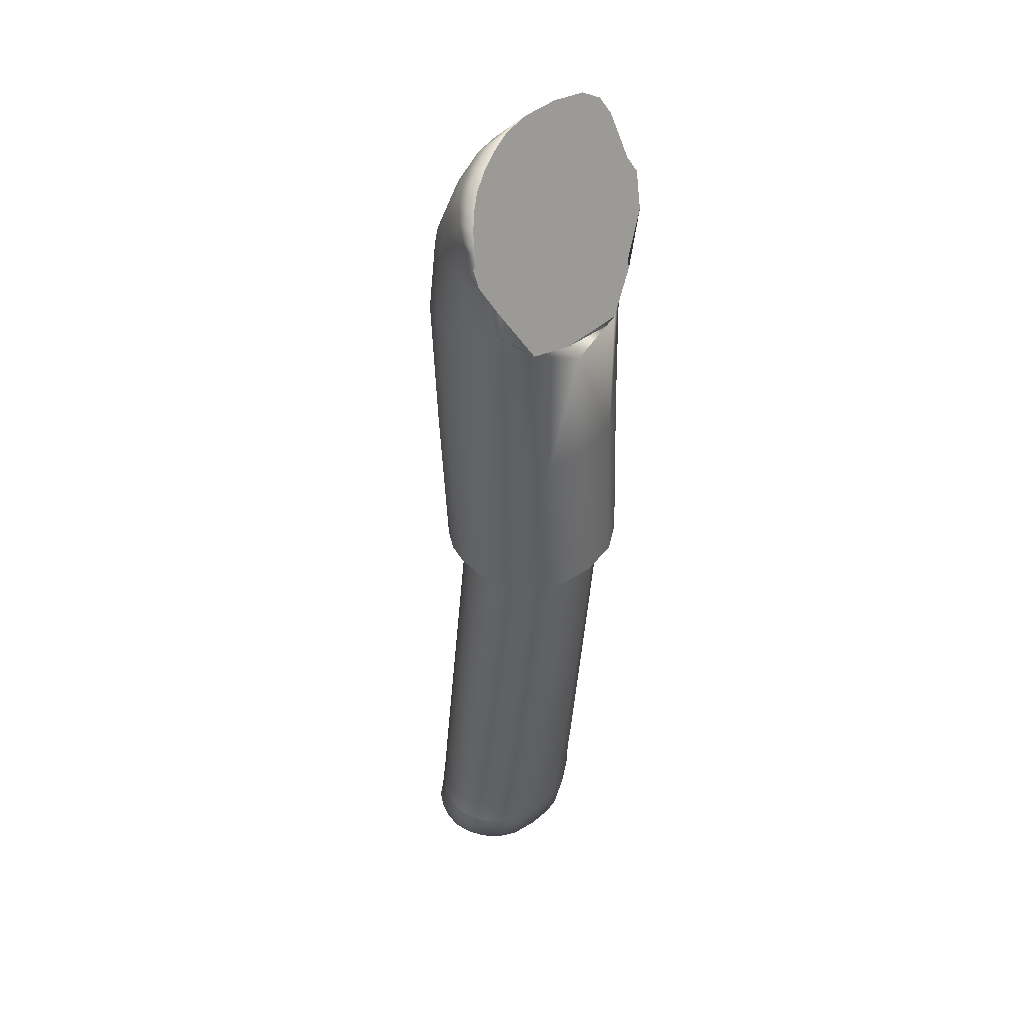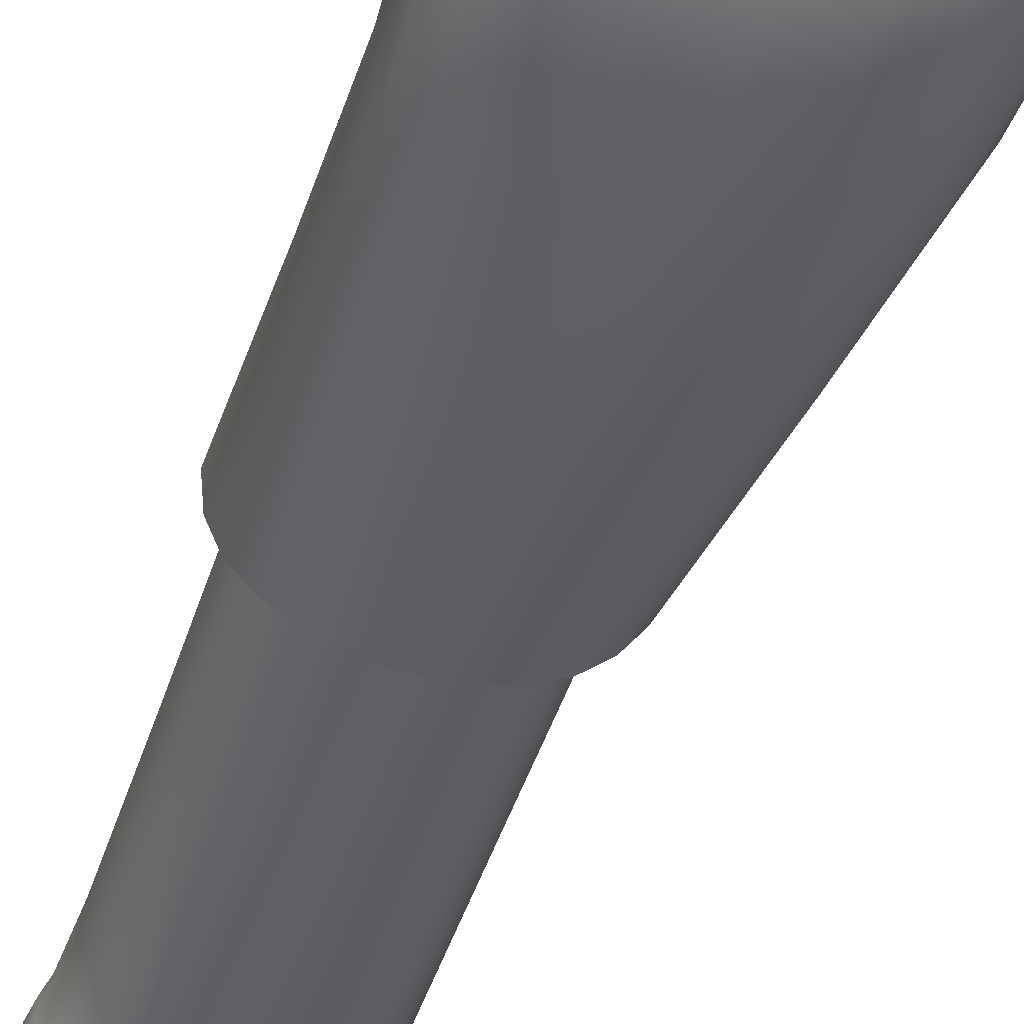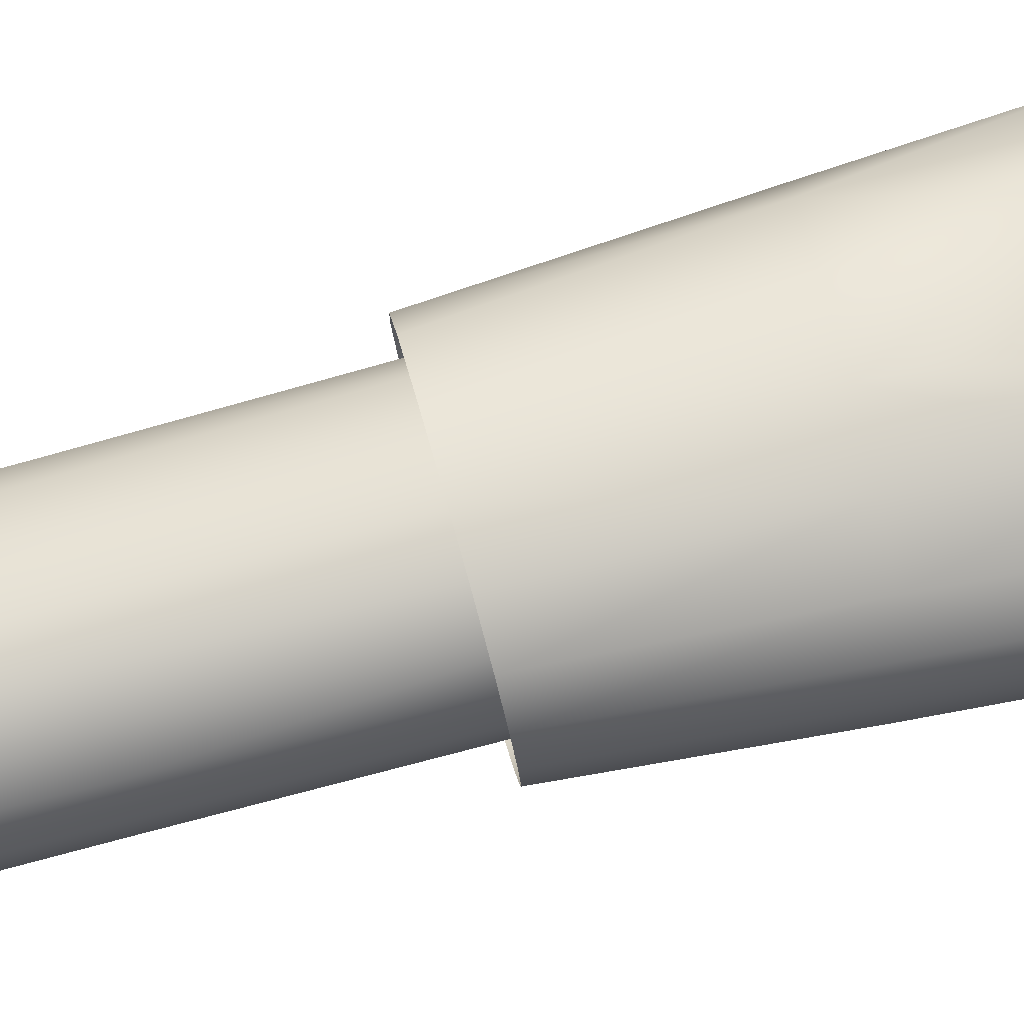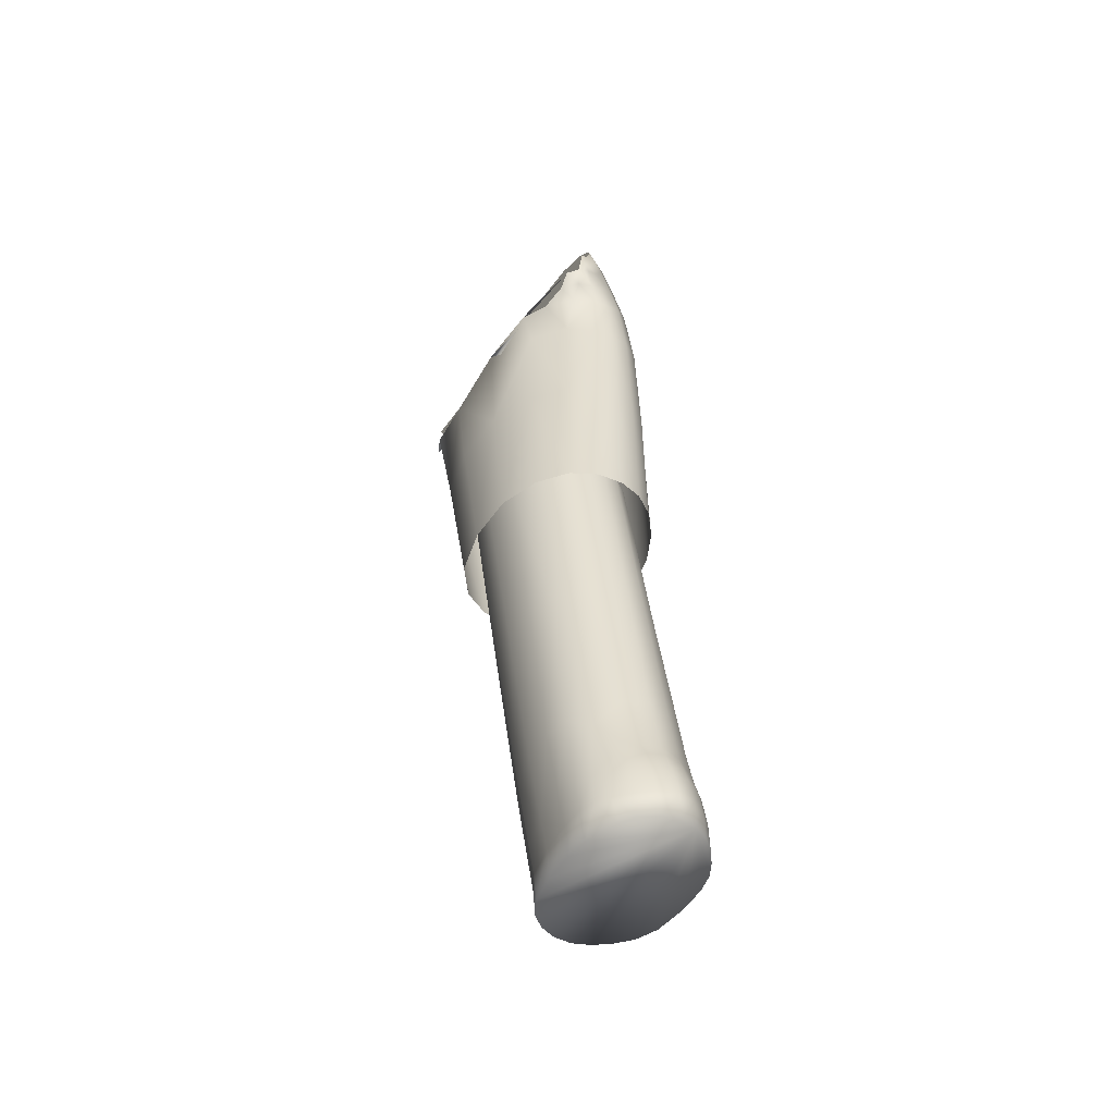
<metadata>
{"format":"obj","ext":"obj","renderer":"f3d","projection":"perspective","resolution":1024,"background":"white","views":[{"elev":34.5,"azim":130.6,"up":"+Z"},{"elev":-36.1,"azim":-16.1,"up":"+Y"},{"elev":49.6,"azim":-102.6,"up":"+Y"},{"elev":-54.0,"azim":-116.3,"up":"+Z"}]}
</metadata>
<code>
o l_arm.001_Cube.000
v 0.04127 0.01073 -0.02675
v -0.02979 0.009705 -0.03984
v -0.006346 -0.03594 -0.008424
v -0.007799 -0.01967 0.02182
v 0.009105 0.01319 -0.04276
v 0.001456 0.01531 -0.08619
v -0.007123 -0.04518 -0.08162
v 0.04057 0.004367 -0.01549
v 0.03998 -0.01108 -0.01153
v 0.04186 -0.004461 0.008307
v 0.04581 0.002151 0.000821
v 0.0268 0.006875 -0.08431
v 0.03189 -0.01279 -0.0822
v 0.03196 -0.02438 -0.008045
v 0.01819 -0.03235 -0.005631
v 0.01984 -0.01613 0.02122
v 0.0328 -0.011 0.01607
v 0.02645 -0.03007 -0.08034
v 0.01254 -0.04082 -0.07886
v -0.04471 -0.01339 -0.02493
v -0.03515 0.001523 -0.02552
v -0.04841 -0.009776 -0.01082
v -0.04727 -0.001297 -0.01749
v -0.04327 -0.01403 -0.08609
v -0.02983 0.004578 -0.08577
v -0.03152 -0.03328 -0.01344
v -0.04331 -0.02482 -0.02086
v -0.03548 -0.02044 0.01487
v -0.04507 -0.01701 -9.3e-05
v -0.02811 -0.04086 -0.08388
v -0.04178 -0.02939 -0.08519
v -0.008973 -0.008928 0.03143
v -0.006543 -0.04211 -0.03677
v -0.02973 0.008028 -0.03029
v 0.04714 0.005667 -0.002707
v 0.03791 -0.008041 0.01242
v 0.03667 -0.01869 -0.009797
v 0.009292 -0.01825 0.02223
v 0.007878 -0.03486 -0.006002
v -0.0249 -0.02039 0.01953
v -0.006706 -0.02801 0.009185
v -0.02073 -0.03545 -0.0114
v -0.04704 -0.01364 -0.007337
v -0.04506 -0.01925 -0.0248
v -0.01623 0.01236 -0.08629
v -0.04383 -0.02207 -0.08645
v -0.01771 -0.0442 -0.0837
v -0.007893 -0.0467 -0.1347
v 0.003134 -0.044 -0.07941
v 0.03027 -0.02246 -0.08141
v 0.01765 0.01347 -0.08551
v 0.007531 0.0164 -0.04678
v -0.013 0.01247 -0.04403
v 0.02953 0.01243 -0.03675
v 0.03973 0.009393 -0.01941
v -0.006869 0.01206 -0.1433
v 0.04312 0.002609 0.01402
v 0.04739 0.006336 0.004905
v 0.04395 0.001236 -0.006048
v 0.04095 -0.008802 -0.000109
v 0.03746 -0.01213 -0.03567
v 0.03505 0.007571 -0.03805
v 0.0248 -0.01326 -0.1399
v 0.01717 0.00423 -0.1424
v 0.04143 -0.002929 -0.01339
v 0.04453 -0.000864 0.004262
v 0.03088 -0.002525 -0.08305
v 0.03353 -0.00132 0.02371
v 0.019 -0.004853 0.03057
v 0.03051 -0.02884 -0.03369
v 0.01548 -0.03831 -0.03217
v 0.03224 -0.018 0.005559
v 0.0199 -0.02445 0.009308
v 0.009479 -0.04162 -0.1356
v 0.02106 -0.02969 -0.1375
v 0.02581 -0.02874 -0.006562
v 0.02671 -0.01361 0.01907
v 0.0205 -0.03605 -0.07937
v -0.04351 -0.01374 -0.04432
v -0.02945 0.004365 -0.04271
v -0.05081 -0.005869 -0.005924
v -0.04254 -0.001261 -0.02138
v -0.04647 -0.0123 -0.0173
v -0.03324 0.003474 -0.1418
v -0.0435 -0.01429 -0.1391
v -0.04162 -0.006666 -0.02418
v -0.04866 -0.005601 -0.01329
v -0.03897 -0.005171 -0.08543
v -0.04714 -0.01125 0.006836
v -0.03691 -0.01213 0.02317
v -0.02945 -0.03825 -0.04063
v -0.04288 -0.02759 -0.04334
v -0.03373 -0.02699 0.003221
v -0.04379 -0.02124 -0.009267
v -0.04033 -0.0307 -0.1367
v -0.02713 -0.04228 -0.1352
v -0.03896 -0.02966 -0.01607
v -0.04154 -0.01944 0.008209
v -0.03668 -0.03573 -0.08383
v -0.04911 -0.008945 -0.001151
v -0.02586 -0.01081 0.02861
v 0.04457 0.005525 -0.009816
v 0.03911 0.000475 0.01904
v 0.007927 -0.006824 0.03197
v 0.03497 -0.02172 -0.03489
v 0.005172 -0.04105 -0.03326
v -0.01848 -0.04126 -0.04009
v -0.04452 -0.02084 -0.04537
v -0.0147 0.01392 -0.04088
v 0.04832 0.00798 0.001047
v 0.03709 -0.01394 0.002951
v 0.009751 -0.0268 0.009961
v -0.02327 -0.02806 0.006949
v -0.04579 -0.01696 -0.01528
v -0.02188 0.009763 -0.1428
v -0.04307 -0.02313 -0.1378
v -0.01768 -0.04571 -0.1348
v 0.00143 -0.04532 -0.135
v 0.02408 -0.02204 -0.1386
v 0.02891 0.01519 -0.03724
v 0.007559 0.01026 -0.1432
v 0.04579 0.004692 0.009147
v 0.04338 -0.003458 -0.003236
v 0.03762 -0.001783 -0.03654
v 0.02268 -0.00421 -0.1412
v 0.02672 -0.003017 0.02768
v 0.02404 -0.03415 -0.03261
v 0.02648 -0.02137 0.007688
v 0.01608 -0.03621 -0.1365
v -0.03883 -0.005576 -0.04262
v -0.0455 -0.007116 -0.01833
v -0.04057 -0.005108 -0.1404
v -0.04353 -0.01243 0.01572
v -0.03805 -0.03355 -0.04088
v -0.03995 -0.02473 -0.002138
v -0.03507 -0.03706 -0.1358
v -0.009087 -0.04587 -0.1856
v -0.008435 -2e-06 -0.1934
v 0.01002 -0.005362 -0.1923
v 0.01712 -0.01776 -0.1897
v 0.01532 -0.03104 -0.1873
v 0.006385 -0.04134 -0.1858
v -0.037 -0.01832 -0.1908
v -0.02785 -0.005054 -0.1931
v -0.02481 -0.04311 -0.1873
v -0.03513 -0.03321 -0.1886
v -0.02559 -0.05305 -0.2644
v -0.02358 -0.05584 -0.2843
v -0.02655 -0.01286 -0.2705
v -0.02543 -0.01653 -0.2905
v -0.008959 -0.01118 -0.2699
v -0.007952 -0.01446 -0.2893
v -0.00883 -0.05395 -0.2634
v -0.006724 -0.05617 -0.283
v -0.03406 -0.02215 -0.2888
v -0.03513 -0.01897 -0.2718
v -0.03202 -0.05159 -0.2842
v -0.03361 -0.04904 -0.2671
v -0.03778 -0.03989 -0.2582
v -0.03859 -0.02578 -0.2604
v -0.04045 -0.04088 -0.2693
v -0.03876 -0.04347 -0.2854
v -0.04109 -0.029 -0.2711
v -0.03957 -0.03186 -0.2871
v 0.01688 -0.02812 -0.2846
v 0.009398 -0.01845 -0.2869
v 0.01663 -0.03984 -0.2829
v 0.009753 -0.0504 -0.2822
v 0.008199 -0.04871 -0.264
v 0.01554 -0.03815 -0.2653
v 0.008711 -0.01589 -0.2689
v 0.01609 -0.0261 -0.267
v -0.007978 -0.03803 -0.1178
v 0.01734 -0.02461 -0.1884
v -0.000375 -0.04452 -0.1855
v -0.01786 -0.0454 -0.1862
v -0.009578 -0.05181 -0.239
v -0.03774 -0.02614 -0.1892
v 0.002527 -0.001352 -0.1931
v -0.009224 -0.007049 -0.246
v -0.007119 0.008501 -0.1264
v -0.01964 -0.001256 -0.1933
v 0.01843 -0.0111 -0.1211
v 0.01244 0.002612 -0.1244
v 0.01621 -0.02318 -0.2433
v 0.008482 -0.01198 -0.2453
v 0.01467 -0.01113 -0.191
v 0.006155 -0.03367 -0.1171
v 0.01546 -0.02406 -0.1183
v 0.0153 -0.0363 -0.2413
v 0.006953 -0.04702 -0.2397
v 0.01151 -0.03672 -0.1864
v -0.02877 0.001326 -0.1256
v -0.03696 -0.01295 -0.1235
v -0.03741 -0.02287 -0.2418
v -0.02707 -0.0102 -0.2462
v -0.0335 -0.01091 -0.1924
v -0.03434 -0.02582 -0.1221
v -0.0237 -0.03476 -0.1201
v -0.02556 -0.04977 -0.2401
v -0.03619 -0.03858 -0.2393
v -0.03041 -0.03903 -0.1883
v -0.02982 -0.05119 -0.2655
v -0.02814 -0.05398 -0.2844
v -0.01917 -0.05413 -0.2636
v -0.01693 -0.05671 -0.2838
v -0.03131 -0.01545 -0.2711
v -0.03033 -0.01897 -0.2901
v -0.01953 -0.01138 -0.2701
v -0.01832 -0.01497 -0.2902
v -0.02492 -0.05455 -0.2743
v -0.02608 -0.01449 -0.2805
v -0.03458 -0.01996 -0.2804
v -0.03701 -0.02635 -0.2875
v -0.03628 -0.02048 -0.2646
v -0.03829 -0.02347 -0.272
v -0.03549 -0.04822 -0.2842
v -0.03299 -0.05079 -0.2756
v -0.03711 -0.04584 -0.2686
v -0.03489 -0.04563 -0.2607
v -0.03937 -0.03978 -0.2624
v -0.03984 -0.03291 -0.2584
v -0.04 -0.02763 -0.2642
v -0.04043 -0.04238 -0.2774
v -0.04224 -0.03499 -0.2699
v -0.04055 -0.03784 -0.2867
v -0.04117 -0.03027 -0.2792
v 0.002382 -0.01547 -0.2881
v 0.01789 -0.03389 -0.2836
v 0.01642 -0.02744 -0.2758
v 0.01395 -0.02286 -0.2857
v 0.00944 -0.0178 -0.2777
v 0.01372 -0.04549 -0.2824
v 0.01599 -0.03864 -0.2742
v 0.00938 -0.04897 -0.2732
v 0.01321 -0.02057 -0.268
v 0.01698 -0.03208 -0.2661
v 0.0124 -0.04385 -0.2646
v 0.001577 -0.05224 -0.2636
v 0.003384 -0.05411 -0.2823
v -0.00762 -0.05463 -0.2733
v 0.001635 -0.01257 -0.2696
v -0.008311 -0.01334 -0.2795
v -0.01949 0.006491 -0.1264
v -0.03653 -0.01993 -0.1228
v -0.01598 -0.03738 -0.1188
v -0.00037 -0.03677 -0.1171
v 0.01786 -0.01803 -0.1195
v 0.01699 -0.02977 -0.2422
v 0.00011 -0.05033 -0.2392
v -0.01913 -0.05159 -0.2392
v -0.03887 -0.03094 -0.2397
v -0.01969 -0.007661 -0.246
v 0.004725 0.007245 -0.1257
v 0.001205 -0.008456 -0.246
v 0.01676 -0.003975 -0.1229
v 0.01326 -0.01707 -0.2443
v 0.01147 -0.02925 -0.1175
v 0.01175 -0.04224 -0.2404
v -0.03469 -0.005614 -0.1245
v -0.03294 -0.01548 -0.2517
v -0.03014 -0.03072 -0.1212
v -0.031 -0.0466 -0.2468
v -0.02921 -0.05304 -0.2749
v -0.01832 -0.05513 -0.2738
v -0.03074 -0.01659 -0.2806
v -0.0191 -0.01347 -0.2801
v -0.03794 -0.02454 -0.2799
v -0.04257 -0.03646 -0.2784
v -0.03661 -0.04738 -0.2764
v -0.03707 -0.04391 -0.2636
v -0.03817 -0.02362 -0.2667
v -0.04088 -0.03371 -0.2627
v 0.003007 -0.05269 -0.2731
v 0.01728 -0.03298 -0.2749
v 0.002475 -0.01461 -0.2787
v 0.01371 -0.02229 -0.2768
v 0.01316 -0.04409 -0.2737
f 23 82 21 34 109 5 120 55 102 35 110 58 122 57 103 68 126 69 104 32 101 90 133 89 100 81 87
f 1 120 54
f 39 3 41
f 3 42 113
f 42 3 33
f 3 39 106
f 4 40 101
f 40 4 41
f 4 38 112
f 38 4 32
f 5 52 120
f 52 5 53
f 45 6 52
f 52 6 51
f 6 56 121
f 56 6 45
f 49 7 33
f 7 47 107
f 47 7 48
f 7 49 118
f 62 8 55
f 8 59 102
f 59 8 65
f 8 62 124
f 61 9 65
f 9 60 123
f 60 9 37
f 9 61 105
f 57 10 36
f 10 60 111
f 60 10 66
f 10 57 122
f 58 11 66
f 11 59 123
f 59 11 35
f 11 58 110
f 64 12 51
f 12 62 120
f 62 12 67
f 12 64 125
f 63 13 67
f 13 61 124
f 61 13 50
f 13 63 119
f 70 14 37
f 37 14 72
f 14 76 128
f 76 14 70
f 15 76 127
f 76 15 73
f 15 39 112
f 39 15 71
f 69 16 38
f 38 16 73
f 16 77 128
f 16 69 126
f 68 17 77
f 17 72 128
f 72 17 36
f 17 68 103
f 75 18 50
f 18 70 105
f 70 18 78
f 18 75 129
f 74 19 78
f 78 19 71
f 19 49 106
f 49 19 74
f 79 20 44
f 44 20 83
f 20 86 131
f 20 79 130
f 21 86 130
f 86 21 82
f 34 21 80
f 22 43 114
f 43 22 81
f 81 22 87
f 87 22 83
f 23 87 131
f 24 46 116
f 24 79 108
f 79 24 88
f 88 24 85
f 25 88 132
f 88 25 80
f 80 25 45
f 25 84 115
f 91 26 42
f 42 26 93
f 26 97 135
f 97 26 91
f 27 97 134
f 97 27 94
f 27 44 114
f 44 27 92
f 28 40 113
f 40 28 90
f 28 98 133
f 98 28 93
f 29 98 135
f 98 29 89
f 29 43 100
f 43 29 94
f 30 47 117
f 30 91 107
f 91 30 99
f 30 96 136
f 31 99 136
f 99 31 92
f 31 46 108
f 46 31 95
f 2 109 53
f 39 41 112
f 3 113 41
f 42 33 107
f 3 106 33
f 4 101 32
f 40 41 113
f 4 112 41
f 38 32 104
f 5 54 120
f 52 53 109
f 45 52 109
f 52 51 120
f 6 121 51
f 56 45 115
f 49 33 106
f 7 107 33
f 47 48 117
f 7 118 48
f 62 55 120
f 8 102 55
f 59 65 123
f 8 124 65
f 61 65 124
f 9 123 65
f 60 37 111
f 9 105 37
f 57 36 103
f 10 111 36
f 60 66 123
f 10 122 66
f 58 66 122
f 11 123 66
f 59 35 102
f 11 110 35
f 64 51 121
f 12 120 51
f 62 67 124
f 12 125 67
f 63 67 125
f 13 124 67
f 61 50 105
f 13 119 50
f 70 37 105
f 37 72 111
f 14 128 72
f 76 70 127
f 15 127 71
f 76 73 128
f 15 112 73
f 39 71 106
f 69 38 104
f 38 73 112
f 16 128 73
f 16 126 77
f 68 77 126
f 17 128 77
f 72 36 111
f 17 103 36
f 75 50 119
f 18 105 50
f 70 78 127
f 18 129 78
f 74 78 129
f 78 71 127
f 19 106 71
f 49 74 118
f 79 44 108
f 44 83 114
f 20 131 83
f 20 130 86
f 21 130 80
f 86 82 131
f 34 80 109
f 22 114 83
f 43 81 100
f 87 83 131
f 23 131 82
f 24 116 85
f 24 108 46
f 79 88 130
f 88 85 132
f 25 132 84
f 88 80 130
f 80 45 109
f 25 115 45
f 91 42 107
f 42 93 113
f 26 135 93
f 97 91 134
f 27 134 92
f 97 94 135
f 27 114 94
f 44 92 108
f 28 113 93
f 40 90 101
f 28 133 90
f 98 93 135
f 29 135 94
f 98 89 133
f 29 100 89
f 43 94 114
f 30 117 96
f 30 107 47
f 91 99 134
f 30 136 99
f 31 136 95
f 99 92 134
f 31 108 92
f 46 95 116
f 175 137 173
f 137 176 246
f 176 137 177
f 137 175 250
f 138 181 244
f 181 138 179
f 138 180 255
f 180 138 182
f 186 139 179
f 139 184 254
f 184 139 187
f 139 186 257
f 185 140 187
f 140 183 256
f 183 140 174
f 140 185 249
f 190 141 174
f 141 189 248
f 189 141 192
f 141 190 259
f 191 142 192
f 142 188 258
f 142 175 247
f 142 191 250
f 143 178 252
f 178 143 194
f 143 197 260
f 197 143 195
f 196 144 197
f 197 144 193
f 144 182 244
f 144 196 253
f 145 176 251
f 176 145 199
f 145 202 262
f 202 145 200
f 201 146 202
f 146 198 262
f 198 146 178
f 146 201 252
f 205 147 200
f 147 203 263
f 203 147 211
f 147 205 265
f 148 211 265
f 211 148 204
f 149 196 261
f 196 149 209
f 149 212 267
f 212 149 207
f 150 212 266
f 212 150 210
f 151 180 253
f 151 242 255
f 242 151 243
f 151 209 267
f 152 243 267
f 243 152 228
f 153 177 250
f 153 205 251
f 153 241 265
f 241 153 239
f 240 154 241
f 241 154 206
f 214 155 213
f 155 208 266
f 156 213 266
f 213 156 216
f 156 215 272
f 215 156 207
f 157 218 264
f 218 157 217
f 203 158 220
f 158 219 271
f 219 158 218
f 158 203 264
f 201 159 222
f 222 159 221
f 159 220 271
f 159 201 263
f 160 215 261
f 160 223 272
f 223 160 222
f 222 160 195
f 161 221 271
f 221 161 225
f 161 224 269
f 224 161 219
f 162 224 270
f 224 162 226
f 225 163 223
f 163 216 272
f 163 227 268
f 227 163 225
f 164 227 269
f 227 164 214
f 165 230 277
f 230 165 229
f 166 232 276
f 232 166 231
f 167 234 275
f 167 233 278
f 233 168 235
f 168 240 274
f 191 169 239
f 169 235 274
f 235 169 238
f 169 191 259
f 190 170 238
f 170 234 278
f 234 170 237
f 170 190 249
f 186 171 236
f 236 171 232
f 171 242 276
f 242 171 186
f 185 172 237
f 172 230 275
f 172 236 277
f 172 185 257
f 175 173 247
f 137 246 173
f 176 177 251
f 137 250 177
f 138 244 182
f 181 179 254
f 138 255 179
f 180 182 253
f 186 179 255
f 139 254 179
f 184 187 256
f 139 257 187
f 185 187 257
f 140 256 187
f 183 174 248
f 140 249 174
f 190 174 249
f 141 248 174
f 189 192 258
f 141 259 192
f 191 192 259
f 142 258 192
f 142 247 188
f 142 250 175
f 143 252 195
f 178 194 245
f 143 260 194
f 197 195 261
f 196 197 261
f 197 193 260
f 144 244 193
f 144 253 182
f 145 251 200
f 176 199 246
f 145 262 199
f 202 200 263
f 201 202 263
f 146 262 202
f 198 178 245
f 146 252 178
f 205 200 251
f 147 263 200
f 203 211 264
f 147 265 211
f 148 265 206
f 211 204 264
f 149 261 207
f 196 209 253
f 149 267 209
f 212 207 266
f 150 266 208
f 212 210 267
f 151 253 209
f 151 255 180
f 242 243 276
f 151 267 243
f 152 267 210
f 243 228 276
f 153 250 239
f 153 251 177
f 153 265 205
f 241 239 274
f 240 241 274
f 241 206 265
f 214 213 268
f 155 266 213
f 156 266 207
f 213 216 268
f 156 272 216
f 215 207 261
f 157 264 204
f 218 217 270
f 203 220 263
f 158 271 220
f 219 218 270
f 158 264 218
f 201 222 252
f 222 221 273
f 159 271 221
f 159 263 220
f 160 261 195
f 160 272 215
f 223 222 273
f 222 195 252
f 161 271 219
f 221 225 273
f 161 269 225
f 224 219 270
f 162 270 217
f 224 226 269
f 225 223 273
f 163 272 223
f 163 268 216
f 227 225 269
f 164 269 226
f 227 214 268
f 165 277 231
f 230 229 275
f 166 276 228
f 232 231 277
f 167 275 229
f 167 278 234
f 233 235 278
f 168 274 235
f 191 239 250
f 169 274 239
f 235 238 278
f 169 259 238
f 190 238 259
f 170 278 238
f 234 237 275
f 170 249 237
f 186 236 257
f 236 232 277
f 171 276 232
f 242 186 255
f 185 237 249
f 172 275 237
f 172 277 230
f 172 257 236
f 162 217 157 204 148 206 154 240 168 233 167 229 165 231 166 228 152 210 150 208 155 214 164 226

</code>
